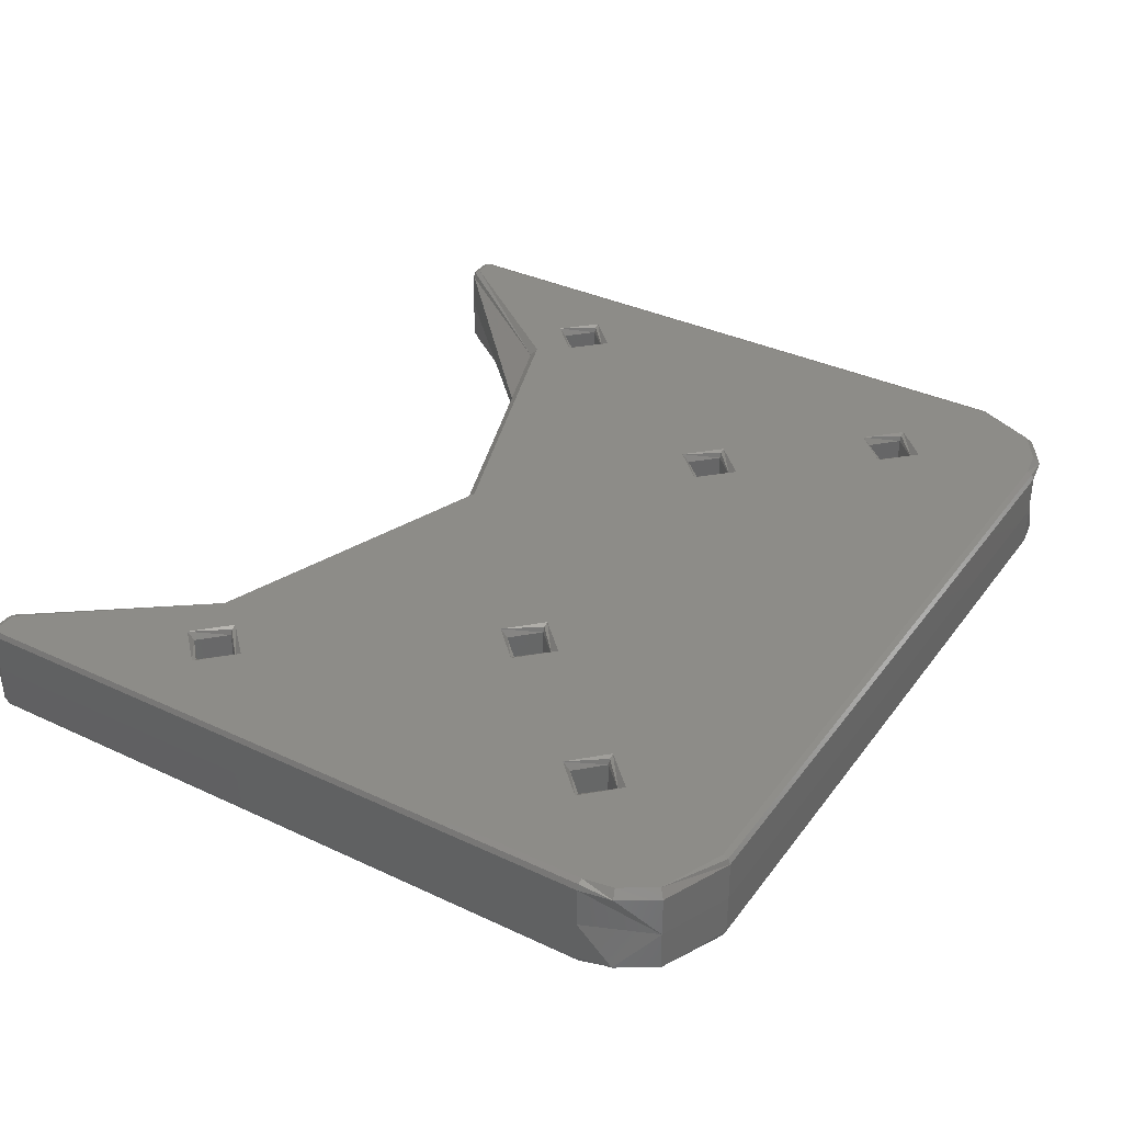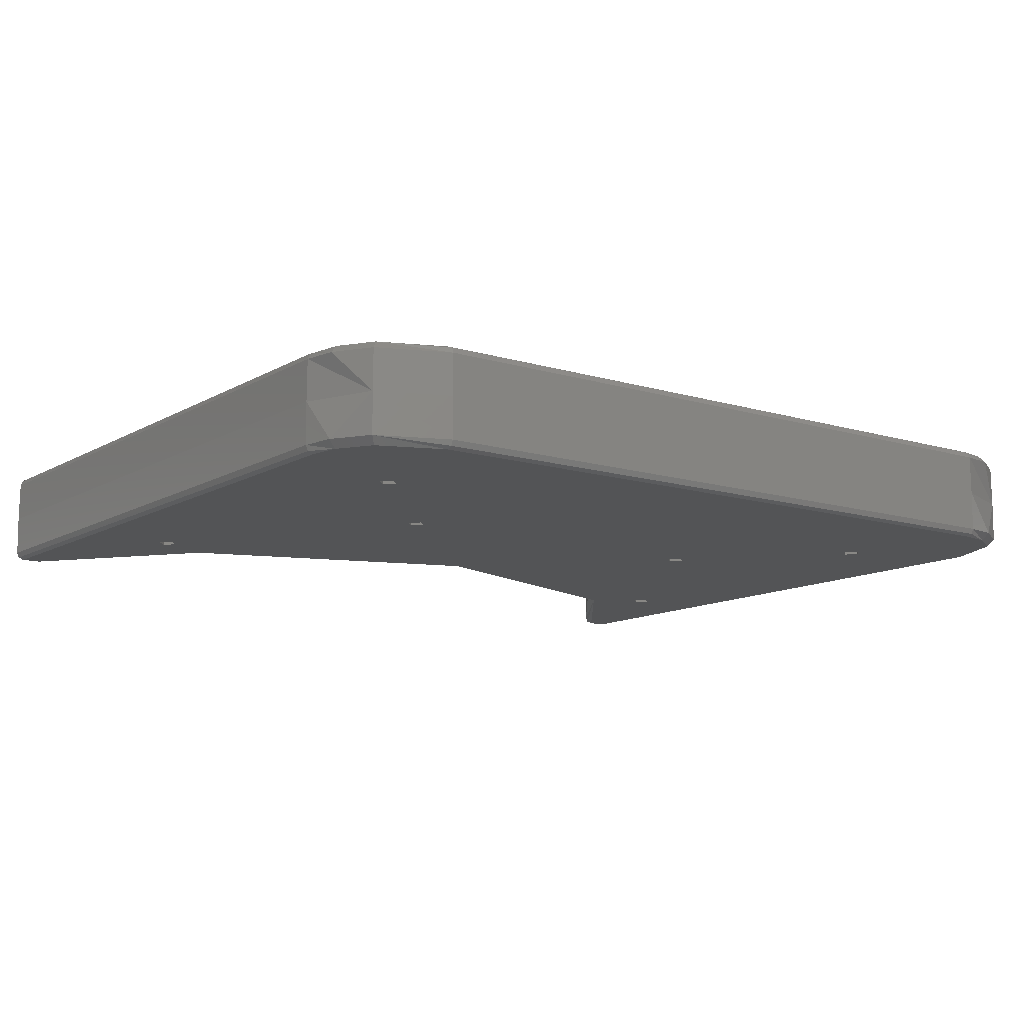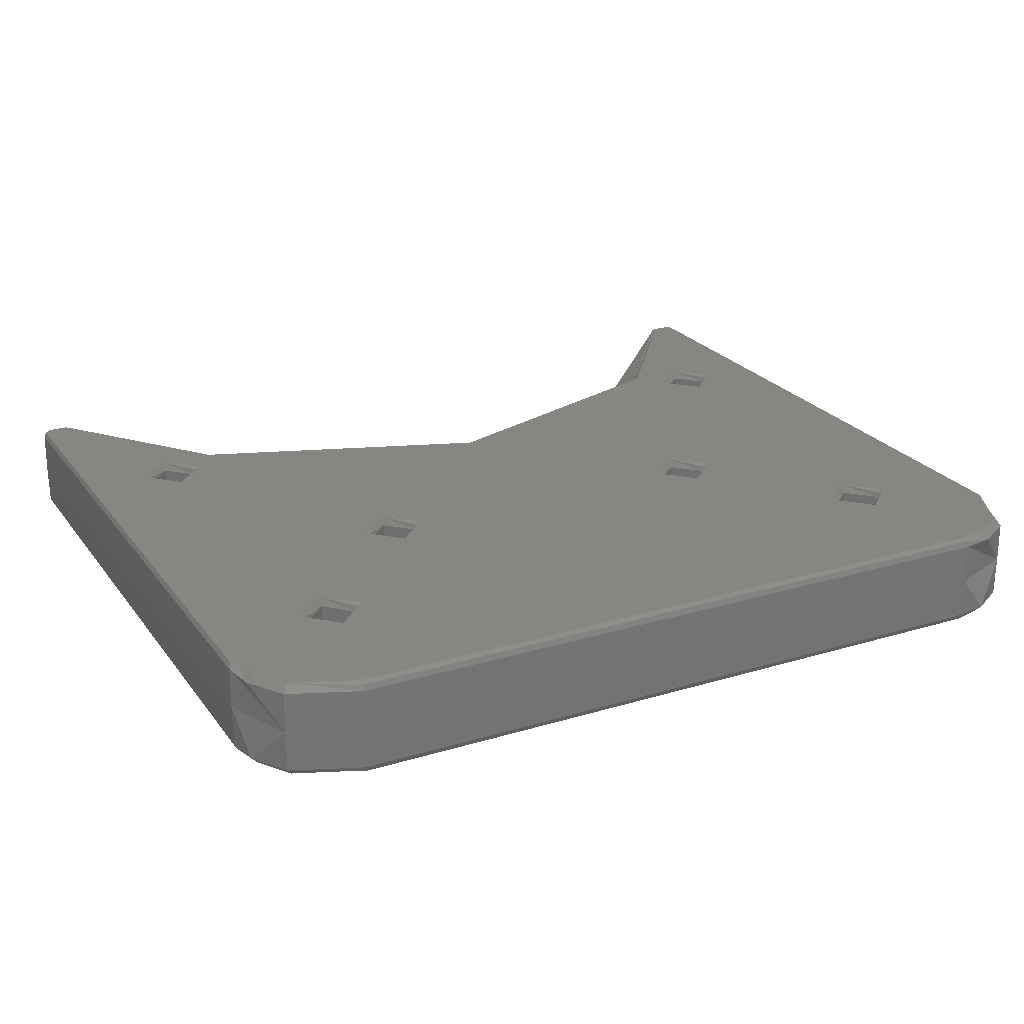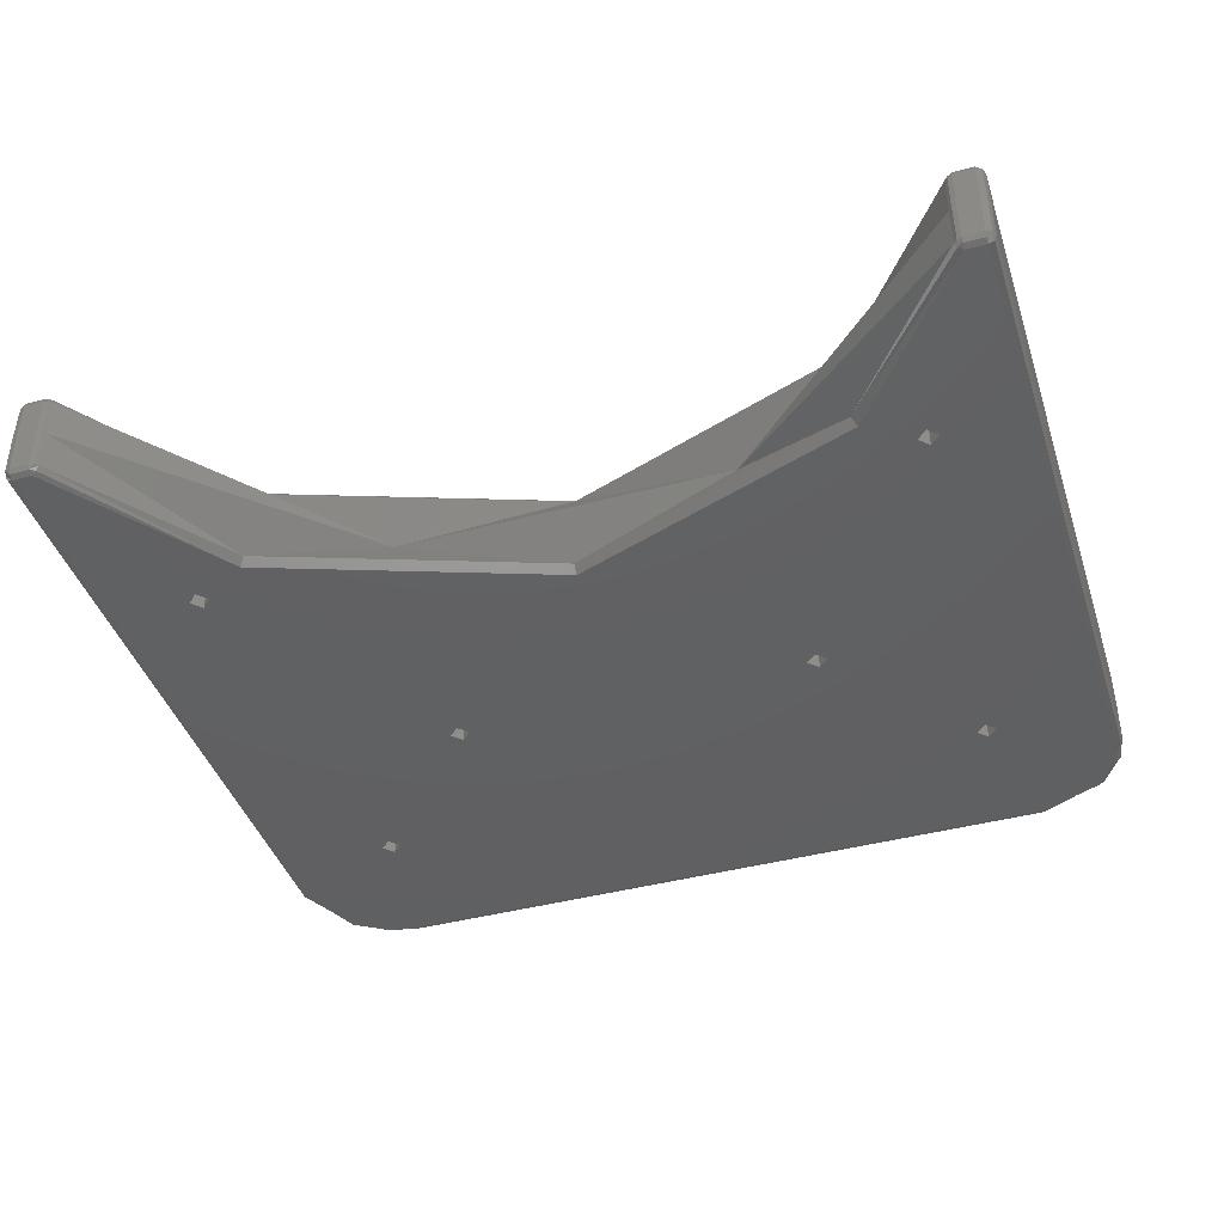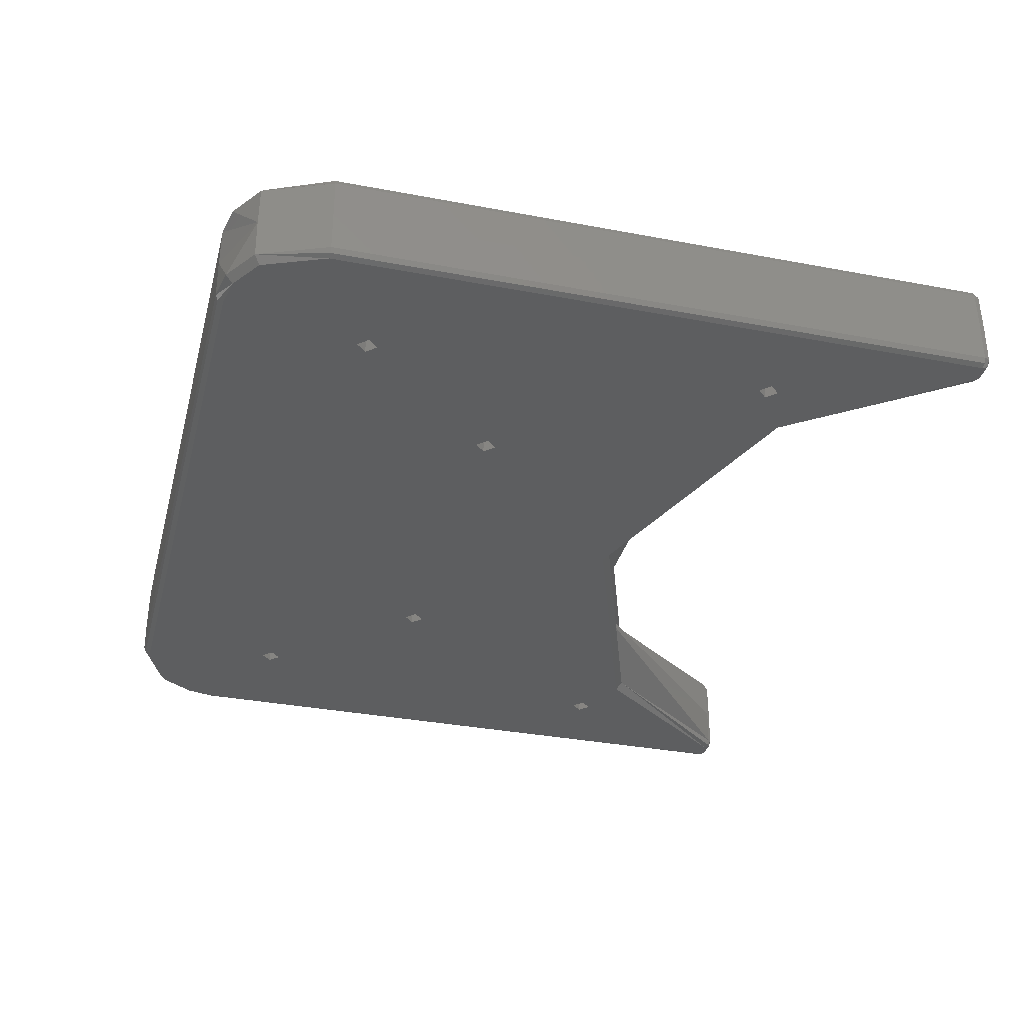
<metadata>
{"format":"stl","ext":"stl","renderer":"f3d","projection":"perspective","resolution":1024,"background":"white","views":[{"elev":36.0,"azim":-58.4,"up":"+Z"},{"elev":-11.7,"azim":-36.3,"up":"+Z"},{"elev":23.7,"azim":-27.0,"up":"+Z"},{"elev":-42.2,"azim":-162.3,"up":"+Z"},{"elev":-34.1,"azim":75.6,"up":"+Z"}]}
</metadata>
<code>
# stl→obj: 252 verts, 524 faces
v -90.5 -245.2 -52
v -90 -102.6 -52
v -87.43 -100 -52
v -87.56 -100 -37
v -75.67 -91.93 -52
v -90 -97.43 -52
v -90 -97.56 -37
v -85.06 -207 -52
v -92.57 -100 -52
v -90 -102.4 -37
v -108.4 -49.39 -52
v -92.44 -100 -37
v -106.7 -238.5 -52
v 90.5 -245.2 -52
v 90 -102.6 -52
v 92.57 -100 -52
v 92.44 -100 -37
v 108.4 -49.39 -52
v 90 -97.43 -52
v 90 -97.56 -37
v 98.2 -243.9 -52
v 85.07 -207 -52
v 87.43 -100 -52
v 90 -102.4 -37
v 87.56 -100 -37
v 82.5 -204.4 -52
v 79.93 -207 -52
v 75.53 -92.05 -52
v -47.5 -169.6 -52
v -44.93 -167 -52
v -45.06 -167 -37
v -0.1239 -119.1 -52
v -47.5 -164.4 -52
v -47.5 -164.6 -37
v -50.07 -167 -52
v -47.5 -169.4 -37
v -49.94 -167 -37
v -79.94 -207 -52
v 47.5 -169.6 -52
v 50.07 -167 -52
v 49.94 -167 -37
v 47.5 -164.4 -52
v 47.5 -164.6 -37
v 44.93 -167 -52
v 47.5 -169.4 -37
v 45.06 -167 -37
v -82.5 -209.6 -52
v -80.07 -207 -37
v -82.5 -204.4 -52
v -82.5 -204.6 -37
v -82.5 -209.4 -37
v -84.93 -207 -37
v 82.5 -209.6 -52
v 84.94 -207 -37
v 82.5 -204.6 -37
v 82.5 -209.4 -37
v 80.06 -207 -37
v -113.4 -222.3 -52
v -113.4 -49.39 -52
v -114.8 -222.3 -51.42
v -113.4 -47.98 -51.41
v -114.8 -47.98 -50.02
v -113.4 -47.39 -50.02
v -114.8 -49.39 -51.41
v -112.1 -230 -52
v -114 -230.7 -50.02
v -115.4 -222.3 -50.02
v -108.1 -240 -50.02
v 90.5 -246.6 -51.42
v -90.5 -246.6 -51.42
v 106.7 -238.5 -52
v 98.87 -245.8 -50.02
v 90.5 -247.2 -50.02
v 113.4 -49.39 -52
v 113.4 -222.3 -52
v 108.2 -239.9 -50.02
v 114.8 -49.39 -51.41
v 114.8 -222.3 -51.42
v 108.4 -47.98 -51.42
v 114.8 -47.98 -50.02
v 115.4 -49.39 -50.02
v 113.4 -47.98 -51.41
v 107.1 -48.81 -51.42
v 74.26 -90.5 -50.02
v 106.5 -48.56 -50.02
v -0.1224 -117.1 -50.02
v -74.4 -90.38 -50.02
v -107.1 -48.81 -51.42
v -108.4 -47.98 -51.42
v -108.2 -240 -39.5
v -90.5 -247.2 -50.02
v -90.5 -247.3 -39.5
v -115.5 -222.3 -39.5
v -115.5 -49.3 -39.5
v -115.4 -49.39 -50.02
v -115.4 -222.3 -28.98
v -115.4 -49.39 -28.98
v -108.1 -240 -28.98
v -114 -230.7 -28.98
v 90.5 -247.3 -39.5
v -90.5 -247.2 -28.98
v 108.2 -240 -39.5
v 115.4 -222.3 -50.02
v 115.5 -222.3 -39.5
v 90.5 -247.2 -28.98
v 108.2 -239.9 -28.98
v 98.87 -245.8 -28.98
v 115.5 -49.3 -39.5
v 115.4 -222.3 -28.98
v -114.9 -47.89 -39.51
v -114.8 -47.98 -28.98
v -113.5 -47.3 -39.5
v -108.4 -47.39 -50.02
v -108.3 -47.3 -39.5
v -107.2 -47.62 -39.5
v -107.3 -47.71 -50.02
v -113.4 -47.39 -28.98
v -108.4 -47.39 -28.98
v -43.52 -108.6 -39.5
v -106.5 -48.56 -50.02
v -106.5 -48.47 -39.5
v 43.52 -108.6 -39.5
v 106.5 -48.47 -39.5
v 107.2 -47.62 -39.5
v 107.3 -47.71 -50.02
v 106.5 -48.56 -28.98
v 107.3 -47.71 -28.98
v -0.1224 -117.1 -28.98
v 74.26 -90.5 -28.98
v -74.4 -90.38 -28.98
v -106.5 -48.56 -28.98
v 115.4 -49.39 -28.98
v 114.9 -47.89 -39.51
v 108.3 -47.3 -39.5
v 113.4 -47.39 -50.02
v 108.4 -47.39 -50.02
v 113.5 -47.3 -39.5
v 108.4 -47.39 -28.98
v 113.4 -47.39 -28.98
v 114.8 -47.98 -28.98
v 108.4 -49.39 -27
v 89.99 -91.41 -27
v 98.59 -100 -27
v 97.18 -100 -27.58
v 98.2 -243.9 -27
v 90.01 -108.6 -27
v 90 -106.6 -28.98
v 106.7 -238.5 -27
v 75.53 -92.05 -27
v 81.41 -100 -27
v 90 -93.41 -28.98
v 96.59 -100 -28.98
v 82.49 -198.4 -27
v 82.82 -100 -27.58
v 91.09 -207 -27
v 83.41 -100 -28.98
v 47.49 -158.4 -27
v 56.09 -167 -27
v 54.68 -167 -27.58
v 90.5 -245.2 -27
v 47.51 -175.6 -27
v 47.5 -173.6 -28.98
v 73.91 -207 -27
v -0.1239 -119.1 -27
v 38.91 -167 -27
v 47.5 -160.4 -28.98
v 54.09 -167 -28.98
v 40.32 -167 -27.58
v 40.91 -167 -28.98
v 89.68 -207 -27.58
v 82.51 -215.6 -27
v 82.5 -213.6 -28.98
v 82.5 -200.4 -28.98
v 89.09 -207 -28.98
v 75.32 -207 -27.58
v 75.91 -207 -28.98
v -81.41 -100 -27
v -82.51 -198.4 -27
v -73.91 -207 -27
v -75.32 -207 -27.58
v -82.49 -215.6 -27
v -82.5 -213.6 -28.98
v -47.49 -175.6 -27
v -56.09 -167 -27
v -75.67 -91.93 -27
v -89.99 -108.6 -27
v -91.09 -207 -27
v -82.5 -200.4 -28.98
v -75.91 -207 -28.98
v -90.5 -245.2 -27
v -89.68 -207 -27.58
v -98.59 -100 -27
v -89.09 -207 -28.98
v -47.51 -158.4 -27
v -38.91 -167 -27
v -40.32 -167 -27.58
v -47.5 -173.6 -28.98
v -47.5 -160.4 -28.98
v -40.91 -167 -28.98
v -54.68 -167 -27.58
v -54.09 -167 -28.98
v -97.18 -100 -27.58
v -108.4 -49.39 -27
v -90.01 -91.41 -27
v -90 -93.41 -28.98
v -106.7 -238.5 -27
v -90 -106.6 -28.98
v -96.59 -100 -28.98
v -82.82 -100 -27.58
v -83.41 -100 -28.98
v -112.1 -230 -27
v -113.4 -49.39 -27
v -113.4 -222.3 -27
v -114.8 -49.39 -27.59
v -114.8 -222.3 -27.58
v -108.4 -47.98 -27.58
v -113.4 -47.98 -27.59
v -107.1 -48.81 -27.58
v 113.4 -222.3 -27
v 113.4 -49.39 -27
v 113.4 -47.98 -27.59
v 107.1 -48.81 -27.58
v 108.4 -47.98 -27.58
v 114.8 -222.3 -27.58
v 114.8 -49.39 -27.59
v -90.5 -246.6 -27.58
v 90.5 -246.6 -27.58
v -107.3 -47.71 -28.98
v -90 -93.48 -37
v -83.48 -100 -37
v -96.52 -100 -37
v -90 -106.5 -37
v 90 -93.48 -37
v 96.52 -100 -37
v 83.48 -100 -37
v 90 -106.5 -37
v -47.5 -160.5 -37
v -40.98 -167 -37
v -54.02 -167 -37
v -47.5 -173.5 -37
v 47.5 -160.5 -37
v 54.02 -167 -37
v 40.98 -167 -37
v 47.5 -173.5 -37
v -82.5 -200.5 -37
v -75.98 -207 -37
v -89.02 -207 -37
v -82.5 -213.5 -37
v 82.5 -200.5 -37
v 89.02 -207 -37
v 75.98 -207 -37
v 82.5 -213.5 -37
f 1 2 3
f 4 3 2
f 5 3 6
f 7 6 3
f 1 3 8
f 5 8 3
f 7 3 4
f 1 9 2
f 10 2 9
f 10 4 2
f 11 6 9
f 12 9 6
f 1 13 9
f 11 9 13
f 10 9 12
f 11 5 6
f 7 12 6
f 14 15 16
f 17 16 15
f 18 16 19
f 20 19 16
f 21 14 16
f 18 21 16
f 20 16 17
f 22 23 15
f 24 15 23
f 14 22 15
f 24 17 15
f 18 19 23
f 25 23 19
f 26 23 22
f 26 27 23
f 28 23 27
f 28 18 23
f 24 23 25
f 20 25 19
f 1 29 30
f 31 30 29
f 32 30 33
f 34 33 30
f 32 1 30
f 34 30 31
f 1 35 29
f 36 29 35
f 36 31 29
f 5 33 35
f 37 35 33
f 1 38 35
f 5 35 38
f 36 35 37
f 5 32 33
f 34 37 33
f 27 39 40
f 41 40 39
f 28 40 42
f 43 42 40
f 28 27 40
f 43 40 41
f 1 44 39
f 45 39 44
f 1 39 27
f 45 41 39
f 28 42 44
f 46 44 42
f 32 44 1
f 32 28 44
f 45 44 46
f 43 46 42
f 1 47 38
f 48 38 47
f 5 38 49
f 50 49 38
f 50 38 48
f 1 8 47
f 51 47 8
f 51 48 47
f 5 49 8
f 52 8 49
f 51 8 52
f 50 52 49
f 14 53 22
f 54 22 53
f 55 26 22
f 55 22 54
f 1 27 53
f 56 53 27
f 14 1 53
f 56 54 53
f 57 27 26
f 56 27 57
f 55 57 26
f 11 58 59
f 60 59 58
f 61 11 59
f 62 63 59
f 61 59 63
f 64 62 59
f 60 64 59
f 11 65 58
f 60 58 65
f 11 13 65
f 66 65 13
f 67 65 66
f 60 65 67
f 68 13 1
f 66 13 68
f 69 1 14
f 70 68 1
f 70 1 69
f 69 14 21
f 18 71 21
f 72 21 71
f 73 21 72
f 69 21 73
f 74 75 71
f 76 71 75
f 18 74 71
f 72 71 76
f 77 75 74
f 78 76 75
f 78 75 77
f 79 74 18
f 80 81 74
f 77 74 81
f 82 80 74
f 82 74 79
f 83 18 28
f 79 18 83
f 84 28 32
f 85 28 84
f 83 28 85
f 86 32 5
f 84 32 86
f 87 5 11
f 86 5 87
f 88 87 11
f 89 11 61
f 88 11 89
f 90 68 91
f 70 91 68
f 92 90 91
f 73 92 91
f 70 73 91
f 90 66 68
f 93 67 66
f 90 93 66
f 94 67 93
f 94 95 67
f 64 67 95
f 60 67 64
f 96 93 90
f 97 94 93
f 96 97 93
f 98 90 92
f 99 96 90
f 98 99 90
f 100 92 73
f 101 92 100
f 98 92 101
f 102 76 103
f 78 103 76
f 104 102 103
f 81 104 103
f 78 81 103
f 102 72 76
f 100 73 72
f 102 100 72
f 70 69 73
f 105 100 102
f 105 101 100
f 106 102 104
f 107 105 102
f 106 107 102
f 108 104 81
f 109 104 108
f 106 104 109
f 110 95 94
f 110 62 95
f 64 95 62
f 111 94 97
f 111 110 94
f 112 113 63
f 89 63 113
f 62 112 63
f 89 61 63
f 112 114 113
f 115 113 114
f 115 116 113
f 88 113 116
f 88 89 113
f 117 114 112
f 117 118 114
f 115 114 118
f 110 117 112
f 110 112 62
f 119 87 120
f 88 120 87
f 121 119 120
f 116 121 120
f 88 116 120
f 119 86 87
f 122 84 86
f 119 122 86
f 123 85 84
f 122 123 84
f 124 85 123
f 124 125 85
f 79 85 125
f 79 83 85
f 126 123 122
f 127 123 126
f 127 124 123
f 128 122 119
f 129 126 122
f 128 129 122
f 130 119 121
f 130 128 119
f 131 130 121
f 115 131 121
f 115 121 116
f 80 108 81
f 78 77 81
f 132 109 108
f 133 132 108
f 133 108 80
f 134 135 136
f 82 136 135
f 124 134 136
f 124 136 125
f 79 125 136
f 82 79 136
f 134 137 135
f 133 135 137
f 133 80 135
f 82 135 80
f 138 137 134
f 138 139 137
f 140 137 139
f 140 133 137
f 124 138 134
f 141 142 143
f 144 143 142
f 145 143 146
f 147 146 143
f 148 141 143
f 145 148 143
f 144 147 143
f 149 150 142
f 151 142 150
f 141 149 142
f 152 142 151
f 144 142 152
f 153 146 150
f 154 150 146
f 149 153 150
f 154 151 150
f 153 155 146
f 145 146 155
f 147 156 146
f 154 146 156
f 149 157 158
f 159 158 157
f 160 158 161
f 162 161 158
f 149 158 163
f 160 163 158
f 159 162 158
f 164 165 157
f 166 157 165
f 149 164 157
f 167 157 166
f 159 157 167
f 160 161 165
f 168 165 161
f 160 165 164
f 168 166 165
f 162 169 161
f 168 161 169
f 170 155 153
f 160 155 171
f 172 171 155
f 160 145 155
f 170 172 155
f 149 163 153
f 173 153 163
f 174 153 173
f 170 153 174
f 160 171 163
f 175 163 171
f 175 173 163
f 172 176 171
f 175 171 176
f 177 178 179
f 180 179 178
f 160 179 181
f 182 181 179
f 183 184 179
f 185 179 184
f 160 183 179
f 185 177 179
f 180 182 179
f 186 187 178
f 188 178 187
f 177 186 178
f 189 178 188
f 180 178 189
f 190 181 187
f 191 187 181
f 186 192 187
f 190 187 192
f 191 188 187
f 190 160 181
f 182 193 181
f 191 181 193
f 185 194 195
f 196 195 194
f 160 195 183
f 197 183 195
f 164 185 195
f 160 164 195
f 196 197 195
f 185 184 194
f 198 194 184
f 199 194 198
f 196 194 199
f 200 184 183
f 200 198 184
f 197 201 183
f 200 183 201
f 202 192 186
f 203 192 204
f 205 204 192
f 206 192 203
f 206 190 192
f 202 205 192
f 207 186 177
f 207 208 186
f 202 186 208
f 203 204 177
f 209 177 204
f 185 203 177
f 209 207 177
f 210 204 205
f 209 204 210
f 211 212 213
f 214 213 212
f 99 211 213
f 215 99 213
f 214 215 213
f 211 203 212
f 216 212 203
f 217 111 212
f 214 212 111
f 217 212 216
f 218 203 185
f 211 206 203
f 216 203 218
f 130 185 164
f 131 185 130
f 218 185 131
f 129 164 149
f 128 164 129
f 130 164 128
f 129 149 141
f 219 220 141
f 221 141 220
f 148 219 141
f 222 129 141
f 223 141 221
f 222 141 223
f 224 220 219
f 225 140 220
f 221 220 140
f 225 220 224
f 224 219 148
f 107 148 145
f 106 109 148
f 224 148 109
f 106 148 107
f 107 145 160
f 226 160 190
f 227 107 160
f 227 160 226
f 226 190 206
f 99 206 211
f 98 101 206
f 226 206 101
f 98 206 99
f 223 139 138
f 221 140 139
f 223 221 139
f 127 138 124
f 222 138 127
f 222 223 138
f 222 126 129
f 222 127 126
f 228 131 115
f 216 131 228
f 216 218 131
f 217 118 117
f 228 115 118
f 216 228 118
f 217 216 118
f 111 117 110
f 217 117 111
f 215 97 96
f 214 111 97
f 214 97 215
f 215 96 99
f 227 101 105
f 227 226 101
f 227 105 107
f 225 109 132
f 225 224 109
f 140 132 133
f 225 132 140
f 229 7 4
f 230 4 10
f 229 4 230
f 231 12 7
f 232 10 12
f 231 232 12
f 229 231 7
f 232 230 10
f 233 20 17
f 234 17 24
f 233 17 234
f 235 25 20
f 236 24 25
f 235 236 25
f 233 235 20
f 236 234 24
f 237 34 31
f 238 31 36
f 237 31 238
f 239 37 34
f 240 36 37
f 239 240 37
f 237 239 34
f 240 238 36
f 241 43 41
f 242 41 45
f 241 41 242
f 243 46 43
f 244 45 46
f 243 244 46
f 241 243 43
f 244 242 45
f 245 50 48
f 246 48 51
f 245 48 246
f 247 52 50
f 248 51 52
f 247 248 52
f 245 247 50
f 248 246 51
f 249 55 54
f 250 54 56
f 249 54 250
f 251 57 55
f 252 56 57
f 251 252 57
f 249 251 55
f 252 250 56
f 210 230 232
f 205 229 230
f 210 205 230
f 207 232 231
f 207 210 232
f 208 231 229
f 207 231 208
f 205 208 229
f 152 234 236
f 151 233 234
f 152 151 234
f 147 236 235
f 147 152 236
f 156 235 233
f 147 235 156
f 151 156 233
f 199 238 240
f 198 237 238
f 199 198 238
f 197 240 239
f 197 199 240
f 201 239 237
f 197 239 201
f 198 201 237
f 167 242 244
f 166 241 242
f 167 166 242
f 162 244 243
f 162 167 244
f 169 243 241
f 162 243 169
f 166 169 241
f 189 246 248
f 188 245 246
f 189 188 246
f 182 248 247
f 182 189 248
f 193 247 245
f 182 247 193
f 188 193 245
f 174 250 252
f 173 249 250
f 174 173 250
f 172 252 251
f 172 174 252
f 176 251 249
f 172 251 176
f 173 176 249
f 202 208 205
f 209 210 207
f 154 156 151
f 144 152 147
f 200 201 198
f 196 199 197
f 168 169 166
f 159 167 162
f 191 193 188
f 180 189 182
f 175 176 173
f 170 174 172

</code>
